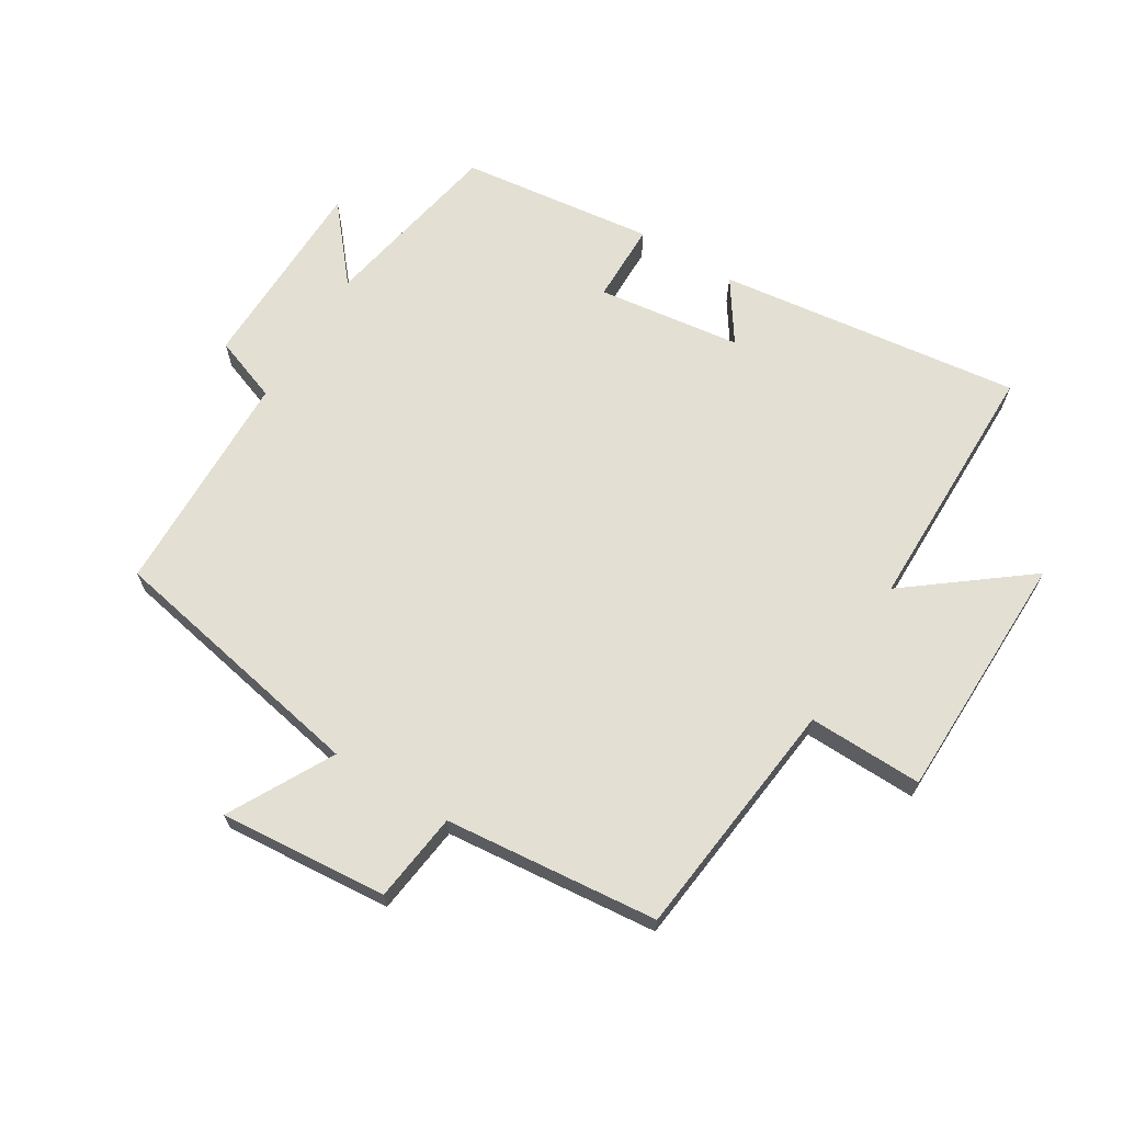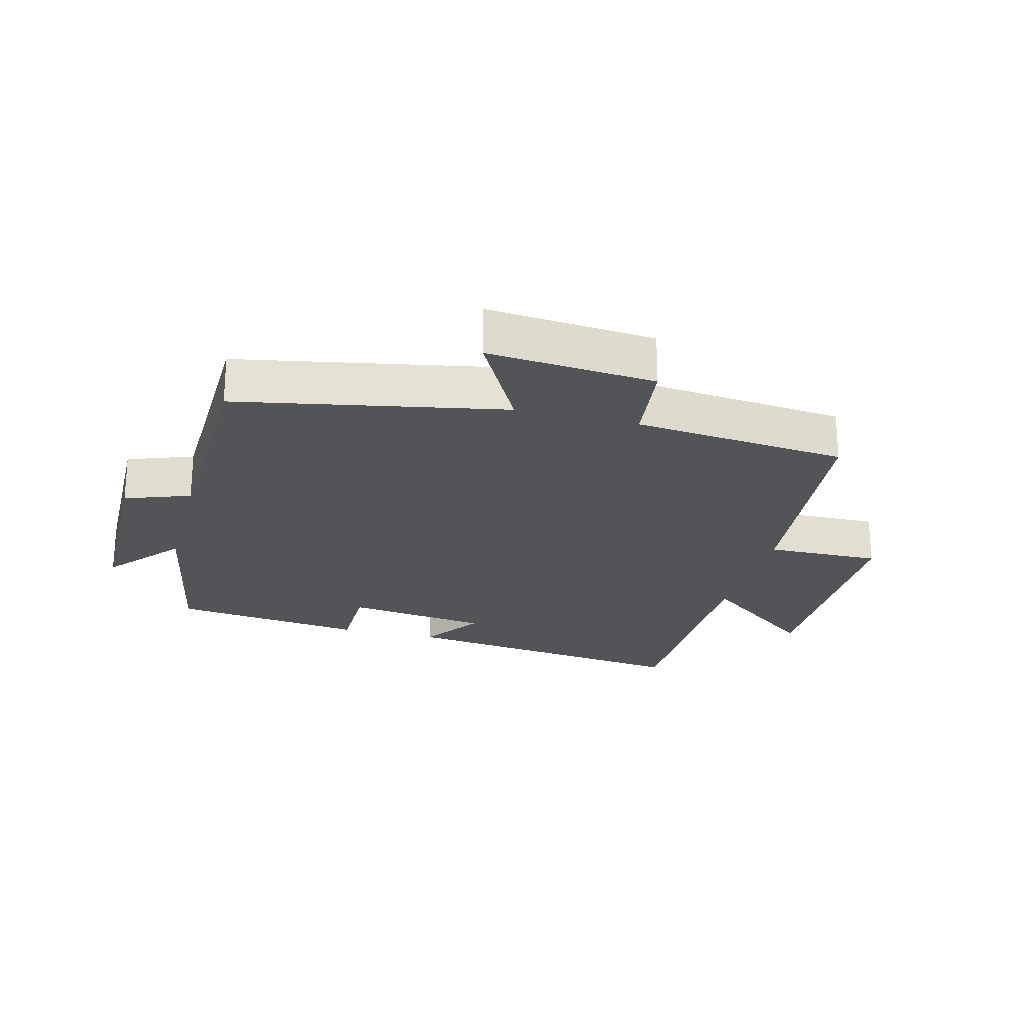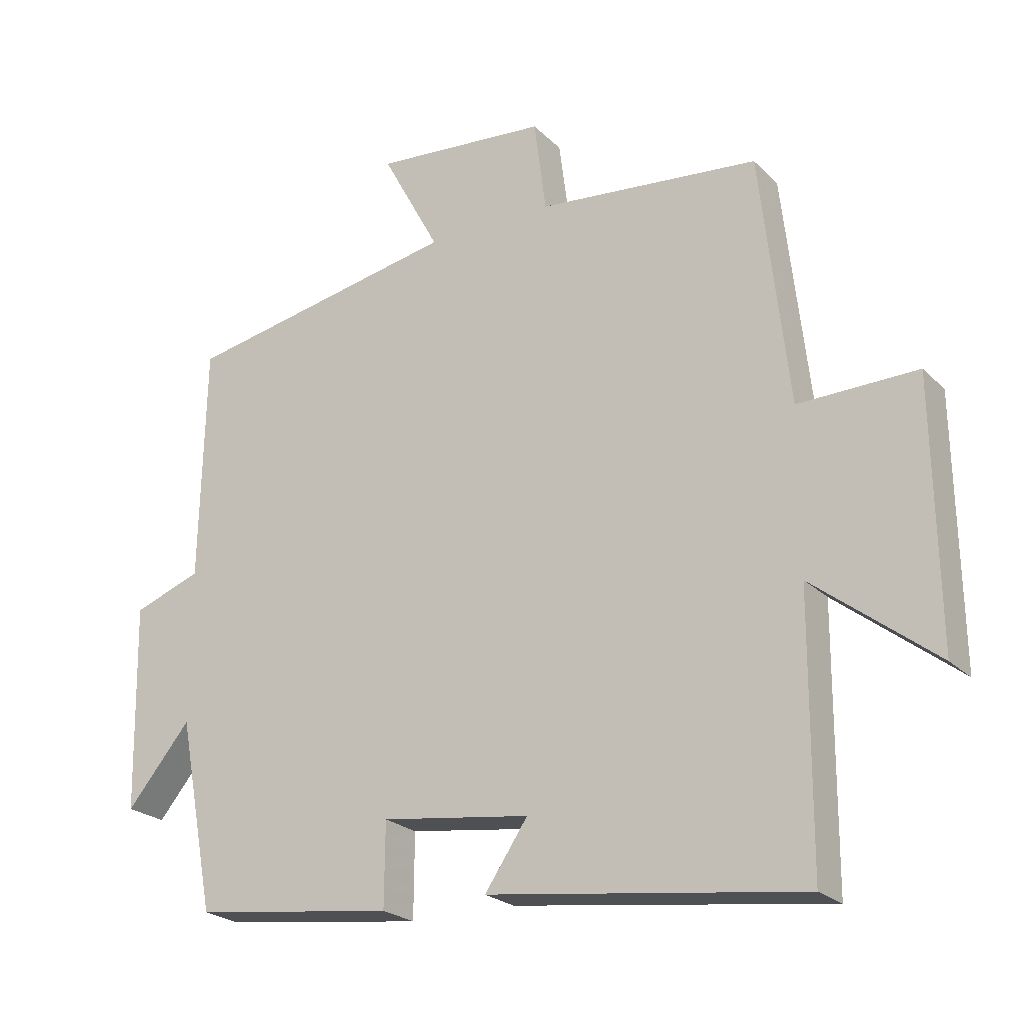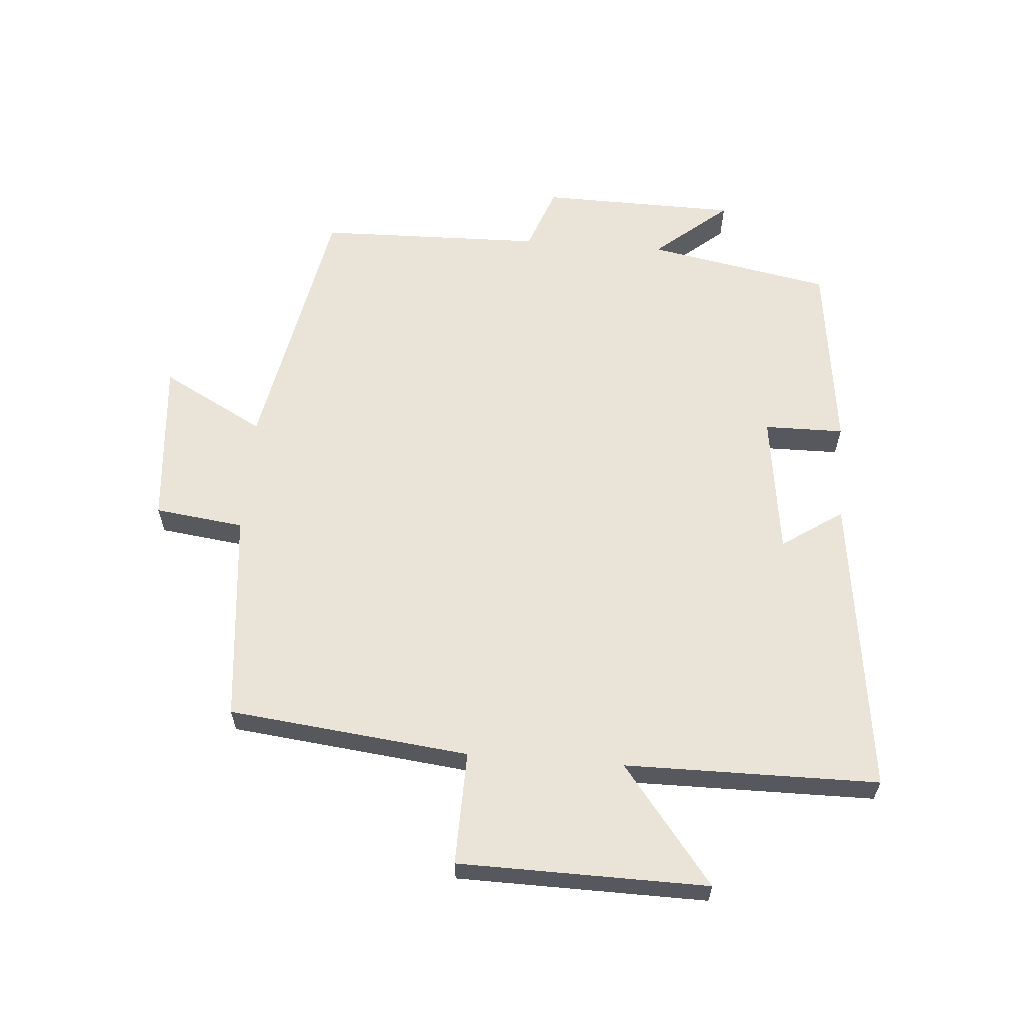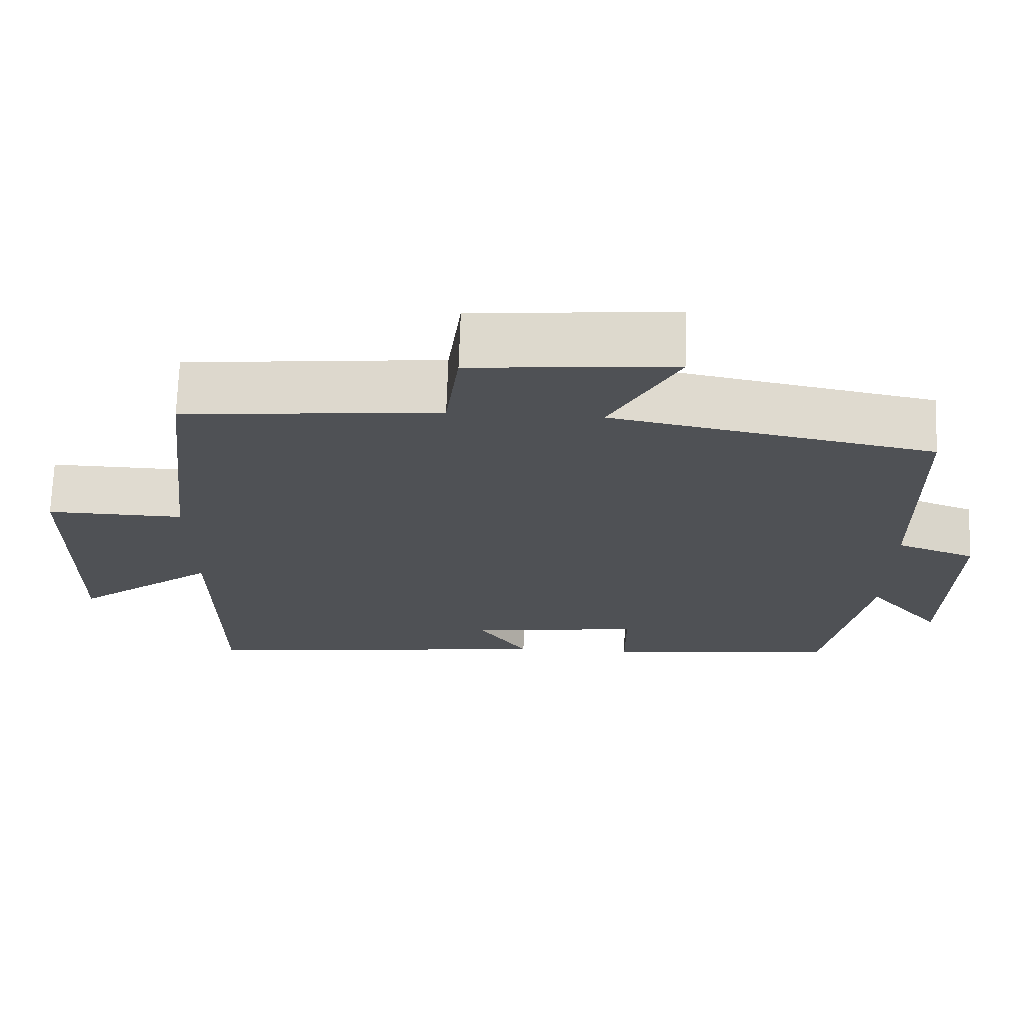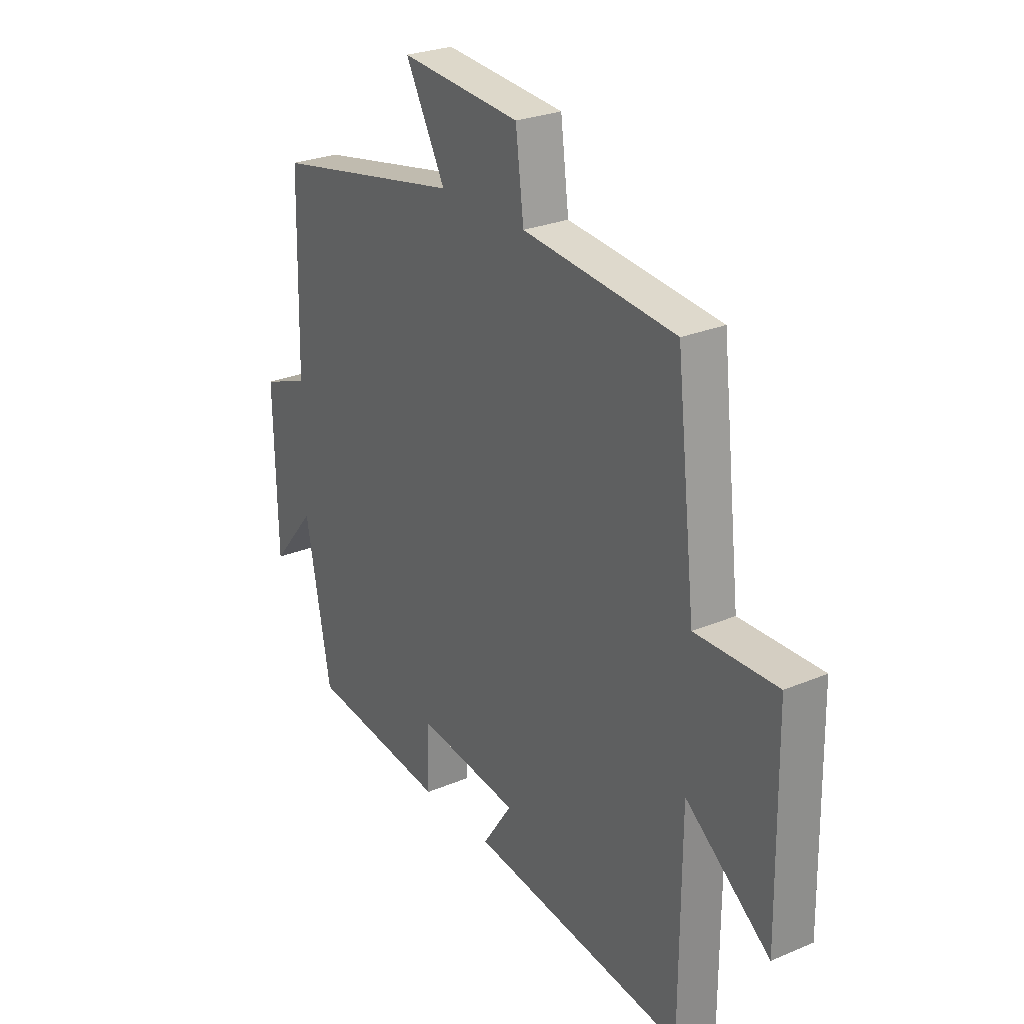
<metadata>
{"format":"obj","ext":"obj","renderer":"f3d","projection":"perspective","resolution":1024,"background":"white","views":[{"elev":67.1,"azim":31.5,"up":"+Y"},{"elev":-23.3,"azim":-14.7,"up":"+Y"},{"elev":-23.1,"azim":32.4,"up":"+Z"},{"elev":61.0,"azim":94.4,"up":"+Y"},{"elev":70.2,"azim":-178.1,"up":"+Z"},{"elev":26.6,"azim":56.5,"up":"+Z"}]}
</metadata>
<code>
v -0.492 0.07 0.419
v -0.073 0.07 0.5
v -0.161 0.07 0.663
v 0.103 0.07 0.641
v 0.121 0.07 0.5
v 0.457 0.07 0.467
v 0.5 0.07 0.086
v 0.68 0.07 0.09
v 0.686 0.07 -0.304
v 0.5 0.07 -0.16
v 0.498 0.07 -0.561
v 0.022 0.07 -0.5
v 0.087 0.07 -0.404
v -0.139 0.07 -0.374
v -0.14 0.07 -0.5
v -0.445 0.07 -0.462
v -0.5 0.07 -0.172
v -0.597 0.07 -0.288
v -0.603 0.07 0.024
v -0.5 0.07 0.062
v -0.492 0 0.419
v -0.073 0 0.5
v -0.161 0 0.663
v 0.103 0 0.641
v 0.121 0 0.5
v 0.457 0 0.467
v 0.5 0 0.086
v 0.68 0 0.09
v 0.686 0 -0.304
v 0.5 0 -0.16
v 0.498 0 -0.561
v 0.022 0 -0.5
v 0.087 0 -0.404
v -0.139 0 -0.374
v -0.14 0 -0.5
v -0.445 0 -0.462
v -0.5 0 -0.172
v -0.597 0 -0.288
v -0.603 0 0.024
v -0.5 0 0.062
f 17 18 19 20
f 17 20 1 2
f 14 15 16 17
f 13 14 17 2
f 10 11 12 13
f 10 13 2
f 7 8 9 10
f 5 6 7 10
f 5 10 2 3
f 3 4 5
f 40 39 38 37
f 22 21 40 37
f 37 36 35 34
f 22 37 34 33
f 33 32 31 30
f 22 33 30
f 30 29 28 27
f 30 27 26 25
f 23 22 30 25
f 25 24 23
f 1 21 22 2
f 2 22 23 3
f 3 23 24 4
f 4 24 25 5
f 5 25 26 6
f 6 26 27 7
f 7 27 28 8
f 8 28 29 9
f 9 29 30 10
f 10 30 31 11
f 11 31 32 12
f 12 32 33 13
f 13 33 34 14
f 14 34 35 15
f 15 35 36 16
f 16 36 37 17
f 17 37 38 18
f 18 38 39 19
f 19 39 40 20
f 20 40 21 1

</code>
